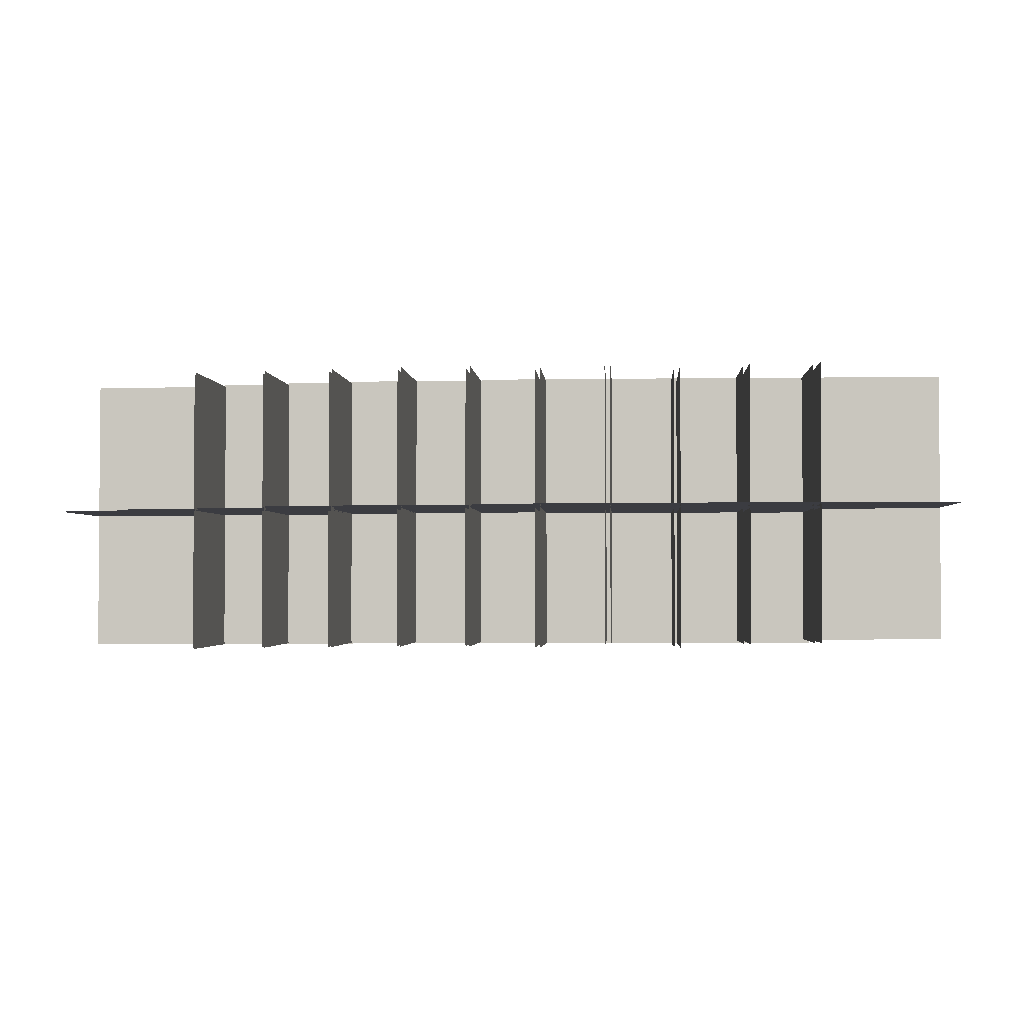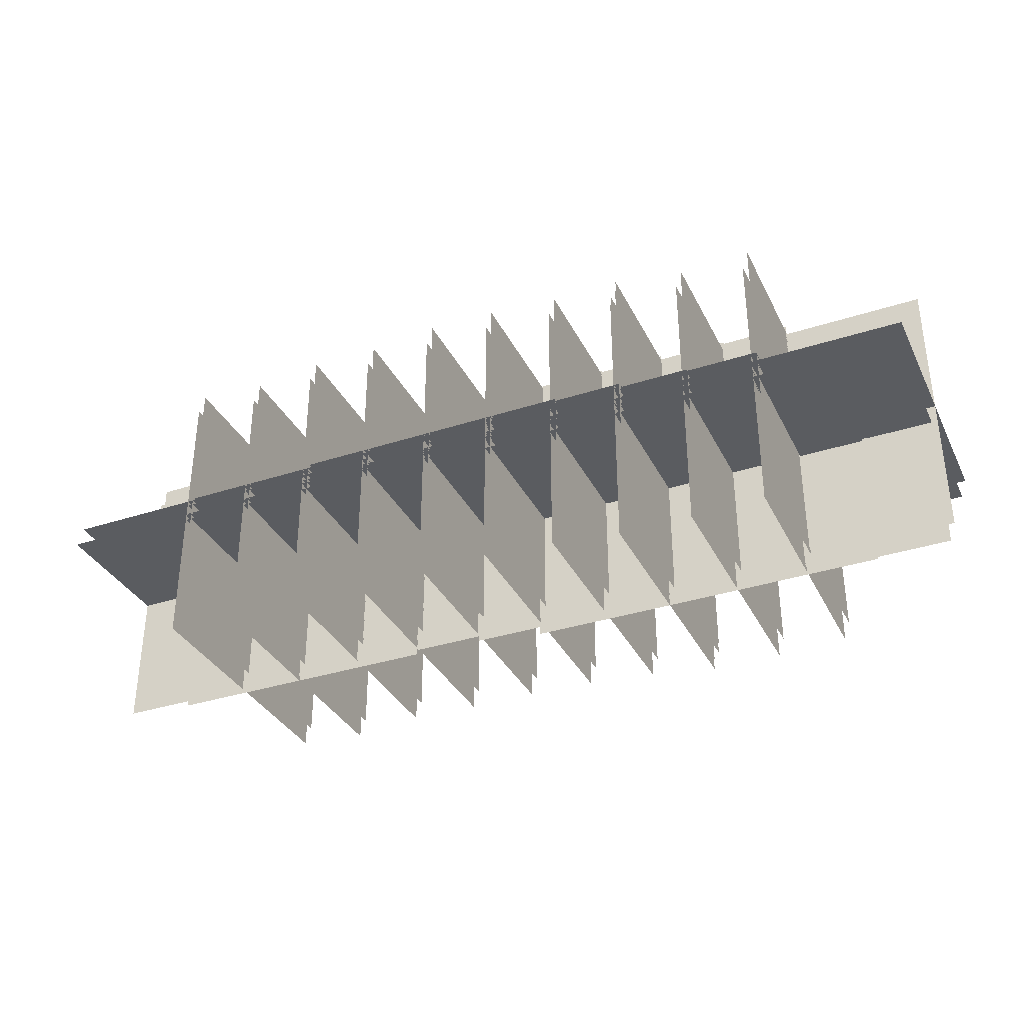
<metadata>
{"format":"obj","ext":"obj","renderer":"f3d","projection":"perspective","resolution":1024,"background":"white","views":[{"elev":-2.2,"azim":3.7,"up":"+Y"},{"elev":-34.4,"azim":23.7,"up":"+Z"}]}
</metadata>
<code>
g Schlitz___497
v -0.6136 -74.37 -0.9907
v -0.6136 -74.37 -1.791
v -0.6136 -75.17 -1.791
v -0.6136 -75.17 -0.9907
f -4 -3 -2 -1
v -0.2136 -74.77 -0.9907
v -0.2136 -74.77 -1.791
v -1.014 -74.77 -1.791
v -1.014 -74.77 -0.9907
f -4 -3 -2 -1
v -0.2136 -74.37 -1.391
v -0.2136 -75.17 -1.391
v -1.014 -75.17 -1.391
v -1.014 -74.37 -1.391
f -4 -3 -2 -1
g Schlitz___498
v -0.4139 -74.37 -1.004
v -0.4139 -74.37 -1.804
v -0.4139 -75.17 -1.804
v -0.4139 -75.17 -1.004
f -4 -3 -2 -1
v -0.01389 -74.77 -1.004
v -0.01389 -74.77 -1.804
v -0.8139 -74.77 -1.804
v -0.8139 -74.77 -1.004
f -4 -3 -2 -1
v -0.01389 -74.37 -1.404
v -0.01389 -75.17 -1.404
v -0.8139 -75.17 -1.404
v -0.8139 -74.37 -1.404
f -4 -3 -2 -1
g Schlitz___499
v -0.215 -74.36 -0.98
v -0.215 -74.36 -1.78
v -0.215 -75.16 -1.78
v -0.215 -75.16 -0.98
f -4 -3 -2 -1
v 0.185 -74.76 -0.98
v 0.185 -74.76 -1.78
v -0.615 -74.76 -1.78
v -0.615 -74.76 -0.98
f -4 -3 -2 -1
v 0.185 -74.36 -1.38
v 0.185 -75.16 -1.38
v -0.615 -75.16 -1.38
v -0.615 -74.36 -1.38
f -4 -3 -2 -1
g Schlitz___500
v -0.0145 -74.36 -0.981
v -0.0145 -74.36 -1.781
v -0.0145 -75.16 -1.781
v -0.0145 -75.16 -0.981
f -4 -3 -2 -1
v 0.3855 -74.76 -0.981
v 0.3855 -74.76 -1.781
v -0.4145 -74.76 -1.781
v -0.4145 -74.76 -0.981
f -4 -3 -2 -1
v 0.3855 -74.36 -1.381
v 0.3855 -75.16 -1.381
v -0.4145 -75.16 -1.381
v -0.4145 -74.36 -1.381
f -4 -3 -2 -1
g Schlitz___501
v 0.1857 -74.36 -0.9801
v 0.1857 -74.36 -1.78
v 0.1857 -75.16 -1.78
v 0.1857 -75.16 -0.9801
f -4 -3 -2 -1
v 0.5857 -74.76 -0.9801
v 0.5857 -74.76 -1.78
v -0.2143 -74.76 -1.78
v -0.2143 -74.76 -0.9801
f -4 -3 -2 -1
v 0.5857 -74.36 -1.38
v 0.5857 -75.16 -1.38
v -0.2143 -75.16 -1.38
v -0.2143 -74.36 -1.38
f -4 -3 -2 -1
g Schlitz___502
v 0.3861 -74.36 -0.9883
v 0.3861 -74.36 -1.788
v 0.3861 -75.16 -1.788
v 0.3861 -75.16 -0.9883
f -4 -3 -2 -1
v 0.7861 -74.76 -0.9883
v 0.7861 -74.76 -1.788
v -0.01392 -74.76 -1.788
v -0.01392 -74.76 -0.9883
f -4 -3 -2 -1
v 0.7861 -74.36 -1.388
v 0.7861 -75.16 -1.388
v -0.01392 -75.16 -1.388
v -0.01392 -74.36 -1.388
f -4 -3 -2 -1
g Schlitz___503
v 0.5859 -74.36 -0.9985
v 0.5859 -74.36 -1.798
v 0.5859 -75.16 -1.798
v 0.5859 -75.16 -0.9985
f -4 -3 -2 -1
v 0.9859 -74.76 -0.9985
v 0.9859 -74.76 -1.798
v 0.1859 -74.76 -1.798
v 0.1859 -74.76 -0.9985
f -4 -3 -2 -1
v 0.9859 -74.36 -1.399
v 0.9859 -75.16 -1.399
v 0.1859 -75.16 -1.399
v 0.1859 -74.36 -1.399
f -4 -3 -2 -1
g Schlitz___504
v 0.7837 -74.36 -1.027
v 0.7837 -74.36 -1.827
v 0.7837 -75.16 -1.827
v 0.7837 -75.16 -1.027
f -4 -3 -2 -1
v 1.184 -74.76 -1.027
v 1.184 -74.76 -1.827
v 0.3837 -74.76 -1.827
v 0.3837 -74.76 -1.027
f -4 -3 -2 -1
v 1.184 -74.36 -1.427
v 1.184 -75.16 -1.427
v 0.3837 -75.16 -1.427
v 0.3837 -74.36 -1.427
f -4 -3 -2 -1
g Schlitz___505
v 0.9832 -74.35 -1.017
v 0.9832 -74.35 -1.817
v 0.9832 -75.15 -1.817
v 0.9832 -75.15 -1.017
f -4 -3 -2 -1
v 1.383 -74.75 -1.017
v 1.383 -74.75 -1.817
v 0.5832 -74.75 -1.817
v 0.5832 -74.75 -1.017
f -4 -3 -2 -1
v 1.383 -74.35 -1.417
v 1.383 -75.15 -1.417
v 0.5832 -75.15 -1.417
v 0.5832 -74.35 -1.417
f -4 -3 -2 -1
g Schlitz___506
v 1.183 -74.35 -1.012
v 1.183 -74.35 -1.812
v 1.183 -75.15 -1.812
v 1.183 -75.15 -1.012
f -4 -3 -2 -1
v 1.583 -74.75 -1.012
v 1.583 -74.75 -1.812
v 0.7832 -74.75 -1.812
v 0.7832 -74.75 -1.012
f -4 -3 -2 -1
v 1.583 -74.35 -1.412
v 1.583 -75.15 -1.412
v 0.7832 -75.15 -1.412
v 0.7832 -74.35 -1.412
f -4 -3 -2 -1
g Schlitz___507
v 0.9827 -74.35 -1.02
v 0.9827 -74.35 -1.82
v 0.9827 -75.15 -1.82
v 0.9827 -75.15 -1.02
f -4 -3 -2 -1
v 1.383 -74.75 -1.02
v 1.383 -74.75 -1.82
v 0.5827 -74.75 -1.82
v 0.5827 -74.75 -1.02
f -4 -3 -2 -1
v 1.383 -74.35 -1.42
v 1.383 -75.15 -1.42
v 0.5827 -75.15 -1.42
v 0.5827 -74.35 -1.42
f -4 -3 -2 -1
g Schlitz___508
v 0.7847 -74.36 -0.9931
v 0.7847 -74.36 -1.793
v 0.7847 -75.16 -1.793
v 0.7847 -75.16 -0.9931
f -4 -3 -2 -1
v 1.185 -74.76 -0.9931
v 1.185 -74.76 -1.793
v 0.3847 -74.76 -1.793
v 0.3847 -74.76 -0.9931
f -4 -3 -2 -1
v 1.185 -74.36 -1.393
v 1.185 -75.16 -1.393
v 0.3847 -75.16 -1.393
v 0.3847 -74.36 -1.393
f -4 -3 -2 -1
g Schlitz___509
v 0.5851 -74.35 -0.9812
v 0.5851 -74.35 -1.781
v 0.5851 -75.15 -1.781
v 0.5851 -75.15 -0.9812
f -4 -3 -2 -1
v 0.9851 -74.75 -0.9812
v 0.9851 -74.75 -1.781
v 0.1851 -74.75 -1.781
v 0.1851 -74.75 -0.9812
f -4 -3 -2 -1
v 0.9851 -74.35 -1.381
v 0.9851 -75.15 -1.381
v 0.1851 -75.15 -1.381
v 0.1851 -74.35 -1.381
f -4 -3 -2 -1
g Schlitz___510
v 0.3849 -74.36 -0.9751
v 0.3849 -74.36 -1.775
v 0.3849 -75.16 -1.775
v 0.3849 -75.16 -0.9751
f -4 -3 -2 -1
v 0.7849 -74.76 -0.9751
v 0.7849 -74.76 -1.775
v -0.01509 -74.76 -1.775
v -0.01509 -74.76 -0.9751
f -4 -3 -2 -1
v 0.7849 -74.36 -1.375
v 0.7849 -75.16 -1.375
v -0.01509 -75.16 -1.375
v -0.01509 -74.36 -1.375
f -4 -3 -2 -1
g Schlitz___511
v 0.1848 -74.36 -0.9647
v 0.1848 -74.36 -1.765
v 0.1848 -75.16 -1.765
v 0.1848 -75.16 -0.9647
f -4 -3 -2 -1
v 0.5848 -74.76 -0.9647
v 0.5848 -74.76 -1.765
v -0.2152 -74.76 -1.765
v -0.2152 -74.76 -0.9647
f -4 -3 -2 -1
v 0.5848 -74.36 -1.365
v 0.5848 -75.16 -1.365
v -0.2152 -75.16 -1.365
v -0.2152 -74.36 -1.365
f -4 -3 -2 -1
g Schlitz___512
v -0.01468 -74.36 -0.9807
v -0.01468 -74.36 -1.781
v -0.01468 -75.16 -1.781
v -0.01468 -75.16 -0.9807
f -4 -3 -2 -1
v 0.3853 -74.76 -0.9807
v 0.3853 -74.76 -1.781
v -0.4147 -74.76 -1.781
v -0.4147 -74.76 -0.9807
f -4 -3 -2 -1
v 0.3853 -74.36 -1.381
v 0.3853 -75.16 -1.381
v -0.4147 -75.16 -1.381
v -0.4147 -74.36 -1.381
f -4 -3 -2 -1
g Schlitz___497
v -0.5972 -74.37 -0.9383
v -0.5972 -74.37 -1.738
v -0.5972 -75.17 -1.738
v -0.5972 -75.17 -0.9383
f -4 -3 -2 -1
v -0.1972 -74.77 -0.9383
v -0.1972 -74.77 -1.738
v -0.9972 -74.77 -1.738
v -0.9972 -74.77 -0.9383
f -4 -3 -2 -1
v -0.1972 -74.37 -1.338
v -0.1972 -75.17 -1.338
v -0.9972 -75.17 -1.338
v -0.9972 -74.37 -1.338
f -4 -3 -2 -1
g Schlitz___498
v -0.3974 -74.37 -0.9513
v -0.3974 -74.37 -1.751
v -0.3974 -75.17 -1.751
v -0.3974 -75.17 -0.9513
f -4 -3 -2 -1
v 0.002596 -74.77 -0.9513
v 0.002596 -74.77 -1.751
v -0.7974 -74.77 -1.751
v -0.7974 -74.77 -0.9513
f -4 -3 -2 -1
v 0.002596 -74.37 -1.351
v 0.002596 -75.17 -1.351
v -0.7974 -75.17 -1.351
v -0.7974 -74.37 -1.351
f -4 -3 -2 -1
g Schlitz___499
v -0.1986 -74.36 -0.9273
v -0.1986 -74.36 -1.727
v -0.1986 -75.16 -1.727
v -0.1986 -75.16 -0.9273
f -4 -3 -2 -1
v 0.2014 -74.76 -0.9273
v 0.2014 -74.76 -1.727
v -0.5986 -74.76 -1.727
v -0.5986 -74.76 -0.9273
f -4 -3 -2 -1
v 0.2014 -74.36 -1.327
v 0.2014 -75.16 -1.327
v -0.5986 -75.16 -1.327
v -0.5986 -74.36 -1.327
f -4 -3 -2 -1
g Schlitz___500
v 0.001972 -74.36 -0.9282
v 0.001972 -74.36 -1.728
v 0.001972 -75.16 -1.728
v 0.001972 -75.16 -0.9282
f -4 -3 -2 -1
v 0.402 -74.76 -0.9282
v 0.402 -74.76 -1.728
v -0.398 -74.76 -1.728
v -0.398 -74.76 -0.9282
f -4 -3 -2 -1
v 0.402 -74.36 -1.328
v 0.402 -75.16 -1.328
v -0.398 -75.16 -1.328
v -0.398 -74.36 -1.328
f -4 -3 -2 -1
g Schlitz___501
v 0.2022 -74.36 -0.9272
v 0.2022 -74.36 -1.727
v 0.2022 -75.16 -1.727
v 0.2022 -75.16 -0.9272
f -4 -3 -2 -1
v 0.6022 -74.76 -0.9272
v 0.6022 -74.76 -1.727
v -0.1978 -74.76 -1.727
v -0.1978 -74.76 -0.9272
f -4 -3 -2 -1
v 0.6022 -74.36 -1.327
v 0.6022 -75.16 -1.327
v -0.1978 -75.16 -1.327
v -0.1978 -74.36 -1.327
f -4 -3 -2 -1
g Schlitz___502
v 0.4026 -74.36 -0.9353
v 0.4026 -74.36 -1.735
v 0.4026 -75.16 -1.735
v 0.4026 -75.16 -0.9353
f -4 -3 -2 -1
v 0.8026 -74.76 -0.9353
v 0.8026 -74.76 -1.735
v 0.00256 -74.76 -1.735
v 0.00256 -74.76 -0.9353
f -4 -3 -2 -1
v 0.8026 -74.36 -1.335
v 0.8026 -75.16 -1.335
v 0.00256 -75.16 -1.335
v 0.00256 -74.36 -1.335
f -4 -3 -2 -1
g Schlitz___503
v 0.6023 -74.35 -0.9453
v 0.6023 -74.35 -1.745
v 0.6023 -75.15 -1.745
v 0.6023 -75.15 -0.9453
f -4 -3 -2 -1
v 1.002 -74.75 -0.9453
v 1.002 -74.75 -1.745
v 0.2023 -74.75 -1.745
v 0.2023 -74.75 -0.9453
f -4 -3 -2 -1
v 1.002 -74.35 -1.345
v 1.002 -75.15 -1.345
v 0.2023 -75.15 -1.345
v 0.2023 -74.35 -1.345
f -4 -3 -2 -1
g Schlitz___504
v 0.8002 -74.36 -0.9738
v 0.8002 -74.36 -1.774
v 0.8002 -75.16 -1.774
v 0.8002 -75.16 -0.9738
f -4 -3 -2 -1
v 1.2 -74.76 -0.9738
v 1.2 -74.76 -1.774
v 0.4002 -74.76 -1.774
v 0.4002 -74.76 -0.9738
f -4 -3 -2 -1
v 1.2 -74.36 -1.374
v 1.2 -75.16 -1.374
v 0.4002 -75.16 -1.374
v 0.4002 -74.36 -1.374
f -4 -3 -2 -1
g Schlitz___505
v 0.9997 -74.35 -0.9632
v 0.9997 -74.35 -1.763
v 0.9997 -75.15 -1.763
v 0.9997 -75.15 -0.9632
f -4 -3 -2 -1
v 1.4 -74.75 -0.9632
v 1.4 -74.75 -1.763
v 0.5997 -74.75 -1.763
v 0.5997 -74.75 -0.9632
f -4 -3 -2 -1
v 1.4 -74.35 -1.363
v 1.4 -75.15 -1.363
v 0.5997 -75.15 -1.363
v 0.5997 -74.35 -1.363
f -4 -3 -2 -1
g Schlitz___506
v 1.2 -74.35 -0.9589
v 1.2 -74.35 -1.759
v 1.2 -75.15 -1.759
v 1.2 -75.15 -0.9589
f -4 -3 -2 -1
v 1.6 -74.75 -0.9589
v 1.6 -74.75 -1.759
v 0.7997 -74.75 -1.759
v 0.7997 -74.75 -0.9589
f -4 -3 -2 -1
v 1.6 -74.35 -1.359
v 1.6 -75.15 -1.359
v 0.7997 -75.15 -1.359
v 0.7997 -74.35 -1.359
f -4 -3 -2 -1
g Schlitz___507
v 0.9992 -74.35 -0.9668
v 0.9992 -74.35 -1.767
v 0.9992 -75.15 -1.767
v 0.9992 -75.15 -0.9668
f -4 -3 -2 -1
v 1.399 -74.75 -0.9668
v 1.399 -74.75 -1.767
v 0.5992 -74.75 -1.767
v 0.5992 -74.75 -0.9668
f -4 -3 -2 -1
v 1.399 -74.35 -1.367
v 1.399 -75.15 -1.367
v 0.5992 -75.15 -1.367
v 0.5992 -74.35 -1.367
f -4 -3 -2 -1
g Schlitz___508
v 0.8012 -74.36 -0.9398
v 0.8012 -74.36 -1.74
v 0.8012 -75.16 -1.74
v 0.8012 -75.16 -0.9398
f -4 -3 -2 -1
v 1.201 -74.76 -0.9398
v 1.201 -74.76 -1.74
v 0.4012 -74.76 -1.74
v 0.4012 -74.76 -0.9398
f -4 -3 -2 -1
v 1.201 -74.36 -1.34
v 1.201 -75.16 -1.34
v 0.4012 -75.16 -1.34
v 0.4012 -74.36 -1.34
f -4 -3 -2 -1
g Schlitz___509
v 0.6016 -74.35 -0.928
v 0.6016 -74.35 -1.728
v 0.6016 -75.15 -1.728
v 0.6016 -75.15 -0.928
f -4 -3 -2 -1
v 1.002 -74.75 -0.928
v 1.002 -74.75 -1.728
v 0.2016 -74.75 -1.728
v 0.2016 -74.75 -0.928
f -4 -3 -2 -1
v 1.002 -74.35 -1.328
v 1.002 -75.15 -1.328
v 0.2016 -75.15 -1.328
v 0.2016 -74.35 -1.328
f -4 -3 -2 -1
g Schlitz___510
v 0.4014 -74.36 -0.922
v 0.4014 -74.36 -1.722
v 0.4014 -75.16 -1.722
v 0.4014 -75.16 -0.922
f -4 -3 -2 -1
v 0.8014 -74.76 -0.922
v 0.8014 -74.76 -1.722
v 0.001379 -74.76 -1.722
v 0.001379 -74.76 -0.922
f -4 -3 -2 -1
v 0.8014 -74.36 -1.322
v 0.8014 -75.16 -1.322
v 0.001379 -75.16 -1.322
v 0.001379 -74.36 -1.322
f -4 -3 -2 -1
g Schlitz___511
v 0.2013 -74.36 -0.9118
v 0.2013 -74.36 -1.712
v 0.2013 -75.16 -1.712
v 0.2013 -75.16 -0.9118
f -4 -3 -2 -1
v 0.6013 -74.76 -0.9118
v 0.6013 -74.76 -1.712
v -0.1987 -74.76 -1.712
v -0.1987 -74.76 -0.9118
f -4 -3 -2 -1
v 0.6013 -74.36 -1.312
v 0.6013 -75.16 -1.312
v -0.1987 -75.16 -1.312
v -0.1987 -74.36 -1.312
f -4 -3 -2 -1
g Schlitz___512
v 0.001791 -74.36 -0.9279
v 0.001791 -74.36 -1.728
v 0.001791 -75.16 -1.728
v 0.001791 -75.16 -0.9279
f -4 -3 -2 -1
v 0.4018 -74.76 -0.9279
v 0.4018 -74.76 -1.728
v -0.3982 -74.76 -1.728
v -0.3982 -74.76 -0.9279
f -4 -3 -2 -1
v 0.4018 -74.36 -1.328
v 0.4018 -75.16 -1.328
v -0.3982 -75.16 -1.328
v -0.3982 -74.36 -1.328
f -4 -3 -2 -1
g Schlitz___497
v -0.5972 -74.37 -0.9383
v -0.5972 -74.37 -1.738
v -0.5972 -75.17 -1.738
v -0.5972 -75.17 -0.9383
f -4 -3 -2 -1
v -0.1972 -74.77 -0.9383
v -0.1972 -74.77 -1.738
v -0.9972 -74.77 -1.738
v -0.9972 -74.77 -0.9383
f -4 -3 -2 -1
v -0.1972 -74.37 -1.338
v -0.1972 -75.17 -1.338
v -0.9972 -75.17 -1.338
v -0.9972 -74.37 -1.338
f -4 -3 -2 -1
g Schlitz___498
v -0.3974 -74.37 -0.9513
v -0.3974 -74.37 -1.751
v -0.3974 -75.17 -1.751
v -0.3974 -75.17 -0.9513
f -4 -3 -2 -1
v 0.002596 -74.77 -0.9513
v 0.002596 -74.77 -1.751
v -0.7974 -74.77 -1.751
v -0.7974 -74.77 -0.9513
f -4 -3 -2 -1
v 0.002596 -74.37 -1.351
v 0.002596 -75.17 -1.351
v -0.7974 -75.17 -1.351
v -0.7974 -74.37 -1.351
f -4 -3 -2 -1
g Schlitz___499
v -0.1986 -74.36 -0.9273
v -0.1986 -74.36 -1.727
v -0.1986 -75.16 -1.727
v -0.1986 -75.16 -0.9273
f -4 -3 -2 -1
v 0.2014 -74.76 -0.9273
v 0.2014 -74.76 -1.727
v -0.5986 -74.76 -1.727
v -0.5986 -74.76 -0.9273
f -4 -3 -2 -1
v 0.2014 -74.36 -1.327
v 0.2014 -75.16 -1.327
v -0.5986 -75.16 -1.327
v -0.5986 -74.36 -1.327
f -4 -3 -2 -1
g Schlitz___500
v 0.001972 -74.36 -0.9282
v 0.001972 -74.36 -1.728
v 0.001972 -75.16 -1.728
v 0.001972 -75.16 -0.9282
f -4 -3 -2 -1
v 0.402 -74.76 -0.9282
v 0.402 -74.76 -1.728
v -0.398 -74.76 -1.728
v -0.398 -74.76 -0.9282
f -4 -3 -2 -1
v 0.402 -74.36 -1.328
v 0.402 -75.16 -1.328
v -0.398 -75.16 -1.328
v -0.398 -74.36 -1.328
f -4 -3 -2 -1
g Schlitz___501
v 0.2022 -74.36 -0.9272
v 0.2022 -74.36 -1.727
v 0.2022 -75.16 -1.727
v 0.2022 -75.16 -0.9272
f -4 -3 -2 -1
v 0.6022 -74.76 -0.9272
v 0.6022 -74.76 -1.727
v -0.1978 -74.76 -1.727
v -0.1978 -74.76 -0.9272
f -4 -3 -2 -1
v 0.6022 -74.36 -1.327
v 0.6022 -75.16 -1.327
v -0.1978 -75.16 -1.327
v -0.1978 -74.36 -1.327
f -4 -3 -2 -1
g Schlitz___502
v 0.4026 -74.36 -0.9353
v 0.4026 -74.36 -1.735
v 0.4026 -75.16 -1.735
v 0.4026 -75.16 -0.9353
f -4 -3 -2 -1
v 0.8026 -74.76 -0.9353
v 0.8026 -74.76 -1.735
v 0.00256 -74.76 -1.735
v 0.00256 -74.76 -0.9353
f -4 -3 -2 -1
v 0.8026 -74.36 -1.335
v 0.8026 -75.16 -1.335
v 0.00256 -75.16 -1.335
v 0.00256 -74.36 -1.335
f -4 -3 -2 -1
g Schlitz___503
v 0.6023 -74.35 -0.9453
v 0.6023 -74.35 -1.745
v 0.6023 -75.15 -1.745
v 0.6023 -75.15 -0.9453
f -4 -3 -2 -1
v 1.002 -74.75 -0.9453
v 1.002 -74.75 -1.745
v 0.2023 -74.75 -1.745
v 0.2023 -74.75 -0.9453
f -4 -3 -2 -1
v 1.002 -74.35 -1.345
v 1.002 -75.15 -1.345
v 0.2023 -75.15 -1.345
v 0.2023 -74.35 -1.345
f -4 -3 -2 -1
g Schlitz___504
v 0.8002 -74.36 -0.9738
v 0.8002 -74.36 -1.774
v 0.8002 -75.16 -1.774
v 0.8002 -75.16 -0.9738
f -4 -3 -2 -1
v 1.2 -74.76 -0.9738
v 1.2 -74.76 -1.774
v 0.4002 -74.76 -1.774
v 0.4002 -74.76 -0.9738
f -4 -3 -2 -1
v 1.2 -74.36 -1.374
v 1.2 -75.16 -1.374
v 0.4002 -75.16 -1.374
v 0.4002 -74.36 -1.374
f -4 -3 -2 -1
g Schlitz___505
v 0.9997 -74.35 -0.9632
v 0.9997 -74.35 -1.763
v 0.9997 -75.15 -1.763
v 0.9997 -75.15 -0.9632
f -4 -3 -2 -1
v 1.4 -74.75 -0.9632
v 1.4 -74.75 -1.763
v 0.5997 -74.75 -1.763
v 0.5997 -74.75 -0.9632
f -4 -3 -2 -1
v 1.4 -74.35 -1.363
v 1.4 -75.15 -1.363
v 0.5997 -75.15 -1.363
v 0.5997 -74.35 -1.363
f -4 -3 -2 -1
g Schlitz___506
v 1.2 -74.35 -0.9589
v 1.2 -74.35 -1.759
v 1.2 -75.15 -1.759
v 1.2 -75.15 -0.9589
f -4 -3 -2 -1
v 1.6 -74.75 -0.9589
v 1.6 -74.75 -1.759
v 0.7997 -74.75 -1.759
v 0.7997 -74.75 -0.9589
f -4 -3 -2 -1
v 1.6 -74.35 -1.359
v 1.6 -75.15 -1.359
v 0.7997 -75.15 -1.359
v 0.7997 -74.35 -1.359
f -4 -3 -2 -1
g Schlitz___507
v 0.9992 -74.35 -0.9668
v 0.9992 -74.35 -1.767
v 0.9992 -75.15 -1.767
v 0.9992 -75.15 -0.9668
f -4 -3 -2 -1
v 1.399 -74.75 -0.9668
v 1.399 -74.75 -1.767
v 0.5992 -74.75 -1.767
v 0.5992 -74.75 -0.9668
f -4 -3 -2 -1
v 1.399 -74.35 -1.367
v 1.399 -75.15 -1.367
v 0.5992 -75.15 -1.367
v 0.5992 -74.35 -1.367
f -4 -3 -2 -1
g Schlitz___508
v 0.8012 -74.36 -0.9398
v 0.8012 -74.36 -1.74
v 0.8012 -75.16 -1.74
v 0.8012 -75.16 -0.9398
f -4 -3 -2 -1
v 1.201 -74.76 -0.9398
v 1.201 -74.76 -1.74
v 0.4012 -74.76 -1.74
v 0.4012 -74.76 -0.9398
f -4 -3 -2 -1
v 1.201 -74.36 -1.34
v 1.201 -75.16 -1.34
v 0.4012 -75.16 -1.34
v 0.4012 -74.36 -1.34
f -4 -3 -2 -1
g Schlitz___509
v 0.6016 -74.35 -0.928
v 0.6016 -74.35 -1.728
v 0.6016 -75.15 -1.728
v 0.6016 -75.15 -0.928
f -4 -3 -2 -1
v 1.002 -74.75 -0.928
v 1.002 -74.75 -1.728
v 0.2016 -74.75 -1.728
v 0.2016 -74.75 -0.928
f -4 -3 -2 -1
v 1.002 -74.35 -1.328
v 1.002 -75.15 -1.328
v 0.2016 -75.15 -1.328
v 0.2016 -74.35 -1.328
f -4 -3 -2 -1
g Schlitz___510
v 0.4014 -74.36 -0.922
v 0.4014 -74.36 -1.722
v 0.4014 -75.16 -1.722
v 0.4014 -75.16 -0.922
f -4 -3 -2 -1
v 0.8014 -74.76 -0.922
v 0.8014 -74.76 -1.722
v 0.001379 -74.76 -1.722
v 0.001379 -74.76 -0.922
f -4 -3 -2 -1
v 0.8014 -74.36 -1.322
v 0.8014 -75.16 -1.322
v 0.001379 -75.16 -1.322
v 0.001379 -74.36 -1.322
f -4 -3 -2 -1
g Schlitz___511
v 0.2013 -74.36 -0.9118
v 0.2013 -74.36 -1.712
v 0.2013 -75.16 -1.712
v 0.2013 -75.16 -0.9118
f -4 -3 -2 -1
v 0.6013 -74.76 -0.9118
v 0.6013 -74.76 -1.712
v -0.1987 -74.76 -1.712
v -0.1987 -74.76 -0.9118
f -4 -3 -2 -1
v 0.6013 -74.36 -1.312
v 0.6013 -75.16 -1.312
v -0.1987 -75.16 -1.312
v -0.1987 -74.36 -1.312
f -4 -3 -2 -1
g Schlitz___512
v 0.001791 -74.36 -0.9279
v 0.001791 -74.36 -1.728
v 0.001791 -75.16 -1.728
v 0.001791 -75.16 -0.9279
f -4 -3 -2 -1
v 0.4018 -74.76 -0.9279
v 0.4018 -74.76 -1.728
v -0.3982 -74.76 -1.728
v -0.3982 -74.76 -0.9279
f -4 -3 -2 -1
v 0.4018 -74.36 -1.328
v 0.4018 -75.16 -1.328
v -0.3982 -75.16 -1.328
v -0.3982 -74.36 -1.328
f -4 -3 -2 -1

</code>
